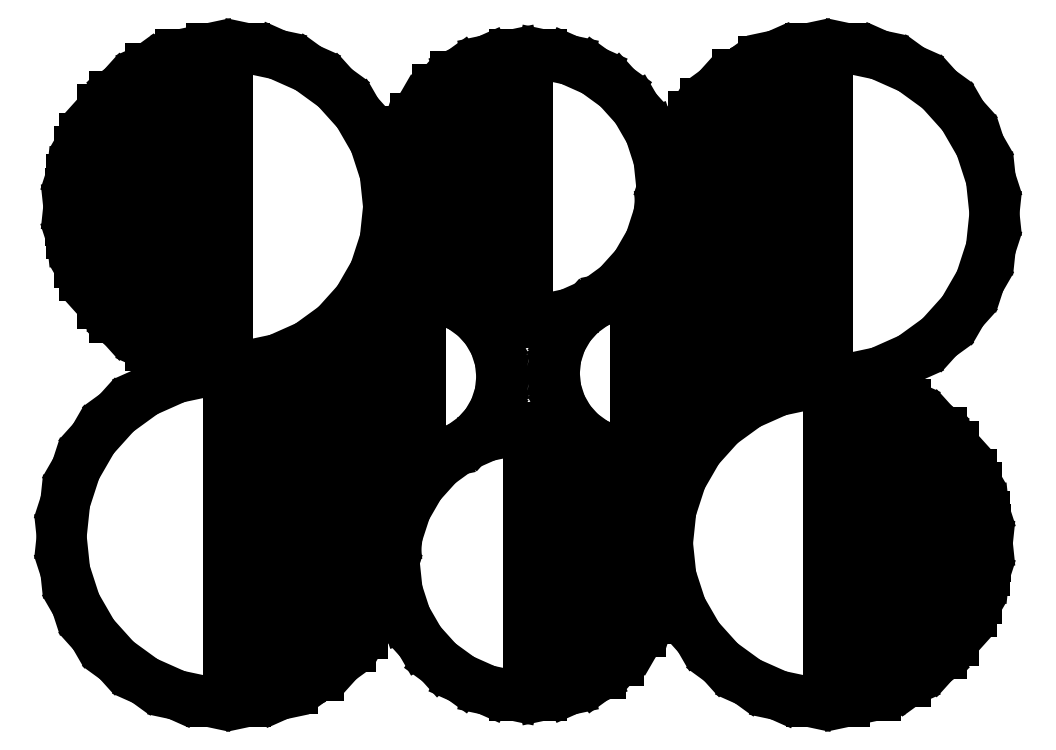
<metadata>
{"format":"dxf","ext":"dxf","renderer":"ezdxf+matplotlib","layout":"modelspace","background":"white","min_lineweight":24,"dpi":150}
</metadata>
<code>
0
SECTION
2
ENTITIES
0
LINE
8
0
10
-50
11
-48.91
20
-5
21
5.396
0
LINE
8
0
10
-48.91
11
-45.68
20
5.396
21
15.34
0
LINE
8
0
10
-45.68
11
-40.45
20
15.34
21
24.39
0
LINE
8
0
10
-40.45
11
-33.46
20
24.39
21
32.16
0
LINE
8
0
10
-33.46
11
-25
20
32.16
21
38.3
0
LINE
8
0
10
-25
11
-15.45
20
38.3
21
42.55
0
LINE
8
0
10
-15.45
11
-5.226
20
42.55
21
44.73
0
LINE
8
0
10
-5.226
11
5.226
20
44.73
21
44.73
0
LINE
8
0
10
5.226
11
15.45
20
44.73
21
42.55
0
LINE
8
0
10
15.45
11
19.5
20
42.55
21
40.75
0
LINE
8
0
10
19.5
11
0
20
40.75
21
40.75
0
LINE
8
0
10
0
11
0
20
40.75
21
36.75
0
LINE
8
0
10
0
11
27.14
20
36.75
21
36.75
0
LINE
8
0
10
27.14
11
33.46
20
36.75
21
32.16
0
LINE
8
0
10
33.46
11
36.98
20
32.16
21
28.25
0
LINE
8
0
10
36.98
11
0
20
28.25
21
28.25
0
LINE
8
0
10
0
11
0
20
28.25
21
24.25
0
LINE
8
0
10
0
11
40.53
20
24.25
21
24.25
0
LINE
8
0
10
40.53
11
45.44
20
24.25
21
15.75
0
LINE
8
0
10
45.44
11
0
20
15.75
21
15.75
0
LINE
8
0
10
0
11
0
20
15.75
21
11.75
0
LINE
8
0
10
0
11
46.84
20
11.75
21
11.75
0
LINE
8
0
10
46.84
11
48.91
20
11.75
21
5.396
0
LINE
8
0
10
48.91
11
49.13
20
5.396
21
3.25
0
LINE
8
0
10
49.13
11
0
20
3.25
21
3.25
0
LINE
8
0
10
0
11
0
20
3.25
21
-0.75
0
LINE
8
0
10
0
11
49.55
20
-0.75
21
-0.75
0
LINE
8
0
10
49.55
11
50
20
-0.75
21
-5
0
LINE
8
0
10
50
11
49.55
20
-5
21
-9.25
0
LINE
8
0
10
49.55
11
0
20
-9.25
21
-9.25
0
LINE
8
0
10
0
11
0
20
-9.25
21
-13.25
0
LINE
8
0
10
0
11
49.13
20
-13.25
21
-13.25
0
LINE
8
0
10
49.13
11
48.91
20
-13.25
21
-15.4
0
LINE
8
0
10
48.91
11
46.84
20
-15.4
21
-21.75
0
LINE
8
0
10
46.84
11
0
20
-21.75
21
-21.75
0
LINE
8
0
10
0
11
0
20
-21.75
21
-25.75
0
LINE
8
0
10
0
11
45.44
20
-25.75
21
-25.75
0
LINE
8
0
10
45.44
11
40.53
20
-25.75
21
-34.25
0
LINE
8
0
10
40.53
11
0
20
-34.25
21
-34.25
0
LINE
8
0
10
0
11
0
20
-34.25
21
-38.25
0
LINE
8
0
10
0
11
36.98
20
-38.25
21
-38.25
0
LINE
8
0
10
36.98
11
33.46
20
-38.25
21
-42.16
0
LINE
8
0
10
33.46
11
27.14
20
-42.16
21
-46.75
0
LINE
8
0
10
27.14
11
0
20
-46.75
21
-46.75
0
LINE
8
0
10
0
11
0
20
-46.75
21
-50.75
0
LINE
8
0
10
0
11
19.5
20
-50.75
21
-50.75
0
LINE
8
0
10
19.5
11
15.45
20
-50.75
21
-52.55
0
LINE
8
0
10
15.45
11
5.226
20
-52.55
21
-54.73
0
LINE
8
0
10
5.226
11
-5.226
20
-54.73
21
-54.73
0
LINE
8
0
10
-5.226
11
-15.45
20
-54.73
21
-52.55
0
LINE
8
0
10
-15.45
11
-25
20
-52.55
21
-48.3
0
LINE
8
0
10
-25
11
-33.46
20
-48.3
21
-42.16
0
LINE
8
0
10
-33.46
11
-40.45
20
-42.16
21
-34.39
0
LINE
8
0
10
-40.45
11
-45.68
20
-34.39
21
-25.34
0
LINE
8
0
10
-45.68
11
-48.91
20
-25.34
21
-15.4
0
LINE
8
0
10
-48.91
11
-50
20
-15.4
21
-5
0
LINE
8
0
10
-48
11
-47.55
20
94
21
98.25
0
LINE
8
0
10
-47.55
11
0
20
98.25
21
98.25
0
LINE
8
0
10
0
11
0
20
98.25
21
102.2
0
LINE
8
0
10
0
11
-47.13
20
102.2
21
102.2
0
LINE
8
0
10
-47.13
11
-46.95
20
102.2
21
104
0
LINE
8
0
10
-46.95
11
-44.75
20
104
21
110.8
0
LINE
8
0
10
-44.75
11
0
20
110.8
21
110.8
0
LINE
8
0
10
0
11
0
20
110.8
21
114.8
0
LINE
8
0
10
0
11
-43.14
20
114.8
21
114.8
0
LINE
8
0
10
-43.14
11
-38.83
20
114.8
21
122.2
0
LINE
8
0
10
-38.83
11
-37.9
20
122.2
21
123.2
0
LINE
8
0
10
-37.9
11
0
20
123.2
21
123.2
0
LINE
8
0
10
0
11
0
20
123.2
21
127.2
0
LINE
8
0
10
0
11
-34.3
20
127.2
21
127.2
0
LINE
8
0
10
-34.3
11
-32.12
20
127.2
21
129.7
0
LINE
8
0
10
-32.12
11
-24
20
129.7
21
135.6
0
LINE
8
0
10
-24
11
-23.59
20
135.6
21
135.8
0
LINE
8
0
10
-23.59
11
0
20
135.8
21
135.8
0
LINE
8
0
10
0
11
0
20
135.8
21
139.8
0
LINE
8
0
10
0
11
-14.37
20
139.8
21
139.8
0
LINE
8
0
10
-14.37
11
-5.017
20
139.8
21
141.7
0
LINE
8
0
10
-5.017
11
5.017
20
141.7
21
141.7
0
LINE
8
0
10
5.017
11
14.83
20
141.7
21
139.7
0
LINE
8
0
10
14.83
11
24
20
139.7
21
135.6
0
LINE
8
0
10
24
11
32.12
20
135.6
21
129.7
0
LINE
8
0
10
32.12
11
38.83
20
129.7
21
122.2
0
LINE
8
0
10
38.83
11
43.85
20
122.2
21
113.5
0
LINE
8
0
10
43.85
11
46.95
20
113.5
21
104
0
LINE
8
0
10
46.95
11
48
20
104
21
94
0
LINE
8
0
10
48
11
46.95
20
94
21
84.02
0
LINE
8
0
10
46.95
11
43.85
20
84.02
21
74.48
0
LINE
8
0
10
43.85
11
38.83
20
74.48
21
65.79
0
LINE
8
0
10
38.83
11
32.12
20
65.79
21
58.33
0
LINE
8
0
10
32.12
11
24
20
58.33
21
52.43
0
LINE
8
0
10
24
11
14.83
20
52.43
21
48.35
0
LINE
8
0
10
14.83
11
5.017
20
48.35
21
46.26
0
LINE
8
0
10
5.017
11
-5.017
20
46.26
21
46.26
0
LINE
8
0
10
-5.017
11
-14.37
20
46.26
21
48.25
0
LINE
8
0
10
-14.37
11
0
20
48.25
21
48.25
0
LINE
8
0
10
0
11
0
20
48.25
21
52.25
0
LINE
8
0
10
0
11
-23.59
20
52.25
21
52.25
0
LINE
8
0
10
-23.59
11
-24
20
52.25
21
52.43
0
LINE
8
0
10
-24
11
-32.12
20
52.43
21
58.33
0
LINE
8
0
10
-32.12
11
-34.3
20
58.33
21
60.75
0
LINE
8
0
10
-34.3
11
0
20
60.75
21
60.75
0
LINE
8
0
10
0
11
0
20
60.75
21
64.75
0
LINE
8
0
10
0
11
-37.9
20
64.75
21
64.75
0
LINE
8
0
10
-37.9
11
-38.83
20
64.75
21
65.79
0
LINE
8
0
10
-38.83
11
-43.14
20
65.79
21
73.25
0
LINE
8
0
10
-43.14
11
0
20
73.25
21
73.25
0
LINE
8
0
10
0
11
0
20
73.25
21
77.25
0
LINE
8
0
10
0
11
-44.75
20
77.25
21
77.25
0
LINE
8
0
10
-44.75
11
-46.95
20
77.25
21
84.02
0
LINE
8
0
10
-46.95
11
-47.13
20
84.02
21
85.75
0
LINE
8
0
10
-47.13
11
0
20
85.75
21
85.75
0
LINE
8
0
10
0
11
0
20
85.75
21
89.75
0
LINE
8
0
10
0
11
-47.55
20
89.75
21
89.75
0
LINE
8
0
10
-47.55
11
-48
20
89.75
21
94
0
LINE
8
0
10
34
11
34.45
20
43
21
47.25
0
LINE
8
0
10
34.45
11
58
20
47.25
21
47.25
0
LINE
8
0
10
58
11
58
20
47.25
21
51.25
0
LINE
8
0
10
58
11
35.58
20
51.25
21
51.25
0
LINE
8
0
10
35.58
11
36.08
20
51.25
21
52.76
0
LINE
8
0
10
36.08
11
38.58
20
52.76
21
57.11
0
LINE
8
0
10
38.58
11
40.96
20
57.11
21
59.75
0
LINE
8
0
10
40.96
11
58
20
59.75
21
59.75
0
LINE
8
0
10
58
11
58
20
59.75
21
63.75
0
LINE
8
0
10
58
11
45.95
20
63.75
21
63.75
0
LINE
8
0
10
45.95
11
46
20
63.75
21
63.78
0
LINE
8
0
10
46
11
50.58
20
63.78
21
65.83
0
LINE
8
0
10
50.58
11
55.49
20
65.83
21
66.87
0
LINE
8
0
10
55.49
11
60.51
20
66.87
21
66.87
0
LINE
8
0
10
60.51
11
65.42
20
66.87
21
65.83
0
LINE
8
0
10
65.42
11
70
20
65.83
21
63.78
0
LINE
8
0
10
70
11
74.06
20
63.78
21
60.84
0
LINE
8
0
10
74.06
11
77.42
20
60.84
21
57.11
0
LINE
8
0
10
77.42
11
79.92
20
57.11
21
52.76
0
LINE
8
0
10
79.92
11
81.48
20
52.76
21
47.99
0
LINE
8
0
10
81.48
11
82
20
47.99
21
43
0
LINE
8
0
10
82
11
81.48
20
43
21
38.01
0
LINE
8
0
10
81.48
11
79.92
20
38.01
21
33.24
0
LINE
8
0
10
79.92
11
77.42
20
33.24
21
28.89
0
LINE
8
0
10
77.42
11
74.06
20
28.89
21
25.16
0
LINE
8
0
10
74.06
11
70
20
25.16
21
22.21
0
LINE
8
0
10
70
11
65.42
20
22.21
21
20.18
0
LINE
8
0
10
65.42
11
60.51
20
20.18
21
19.13
0
LINE
8
0
10
60.51
11
55.49
20
19.13
21
19.13
0
LINE
8
0
10
55.49
11
50.58
20
19.13
21
20.18
0
LINE
8
0
10
50.58
11
46
20
20.18
21
22.21
0
LINE
8
0
10
46
11
45.95
20
22.21
21
22.25
0
LINE
8
0
10
45.95
11
58
20
22.25
21
22.25
0
LINE
8
0
10
58
11
58
20
22.25
21
26.25
0
LINE
8
0
10
58
11
40.96
20
26.25
21
26.25
0
LINE
8
0
10
40.96
11
38.58
20
26.25
21
28.89
0
LINE
8
0
10
38.58
11
36.08
20
28.89
21
33.24
0
LINE
8
0
10
36.08
11
35.58
20
33.24
21
34.75
0
LINE
8
0
10
35.58
11
58
20
34.75
21
34.75
0
LINE
8
0
10
58
11
58
20
34.75
21
38.75
0
LINE
8
0
10
58
11
34.45
20
38.75
21
38.75
0
LINE
8
0
10
34.45
11
34
20
38.75
21
43
0
LINE
8
0
10
50
11
50.87
20
-13
21
-4.684
0
LINE
8
0
10
50.87
11
53.46
20
-4.684
21
3.269
0
LINE
8
0
10
53.46
11
57.64
20
3.269
21
10.51
0
LINE
8
0
10
57.64
11
63.23
20
10.51
21
16.73
0
LINE
8
0
10
63.23
11
70
20
16.73
21
21.64
0
LINE
8
0
10
70
11
77.64
20
21.64
21
25.04
0
LINE
8
0
10
77.64
11
85.82
20
25.04
21
26.78
0
LINE
8
0
10
85.82
11
94.18
20
26.78
21
26.78
0
LINE
8
0
10
94.18
11
102.4
20
26.78
21
25.04
0
LINE
8
0
10
102.4
11
110
20
25.04
21
21.64
0
LINE
8
0
10
110
11
111.9
20
21.64
21
20.25
0
LINE
8
0
10
111.9
11
90
20
20.25
21
20.25
0
LINE
8
0
10
90
11
90
20
20.25
21
16.25
0
LINE
8
0
10
90
11
117.2
20
16.25
21
16.25
0
LINE
8
0
10
117.2
11
122.4
20
16.25
21
10.51
0
LINE
8
0
10
122.4
11
124
20
10.51
21
7.75
0
LINE
8
0
10
124
11
90
20
7.75
21
7.75
0
LINE
8
0
10
90
11
90
20
7.75
21
3.75
0
LINE
8
0
10
90
11
126.3
20
3.75
21
3.75
0
LINE
8
0
10
126.3
11
126.5
20
3.75
21
3.269
0
LINE
8
0
10
126.5
11
129.1
20
3.269
21
-4.684
0
LINE
8
0
10
129.1
11
129.1
20
-4.684
21
-4.75
0
LINE
8
0
10
129.1
11
90
20
-4.75
21
-4.75
0
LINE
8
0
10
90
11
90
20
-4.75
21
-8.75
0
LINE
8
0
10
90
11
129.6
20
-8.75
21
-8.75
0
LINE
8
0
10
129.6
11
130
20
-8.75
21
-13
0
LINE
8
0
10
130
11
129.6
20
-13
21
-17.25
0
LINE
8
0
10
129.6
11
90
20
-17.25
21
-17.25
0
LINE
8
0
10
90
11
90
20
-17.25
21
-21.25
0
LINE
8
0
10
90
11
129.1
20
-21.25
21
-21.25
0
LINE
8
0
10
129.1
11
129.1
20
-21.25
21
-21.32
0
LINE
8
0
10
129.1
11
126.5
20
-21.32
21
-29.27
0
LINE
8
0
10
126.5
11
126.3
20
-29.27
21
-29.75
0
LINE
8
0
10
126.3
11
90
20
-29.75
21
-29.75
0
LINE
8
0
10
90
11
90
20
-29.75
21
-33.75
0
LINE
8
0
10
90
11
124
20
-33.75
21
-33.75
0
LINE
8
0
10
124
11
122.4
20
-33.75
21
-36.51
0
LINE
8
0
10
122.4
11
117.2
20
-36.51
21
-42.25
0
LINE
8
0
10
117.2
11
90
20
-42.25
21
-42.25
0
LINE
8
0
10
90
11
90
20
-42.25
21
-46.25
0
LINE
8
0
10
90
11
111.9
20
-46.25
21
-46.25
0
LINE
8
0
10
111.9
11
110
20
-46.25
21
-47.64
0
LINE
8
0
10
110
11
102.4
20
-47.64
21
-51.04
0
LINE
8
0
10
102.4
11
94.18
20
-51.04
21
-52.78
0
LINE
8
0
10
94.18
11
85.82
20
-52.78
21
-52.78
0
LINE
8
0
10
85.82
11
77.64
20
-52.78
21
-51.04
0
LINE
8
0
10
77.64
11
70
20
-51.04
21
-47.64
0
LINE
8
0
10
70
11
63.23
20
-47.64
21
-42.73
0
LINE
8
0
10
63.23
11
57.64
20
-42.73
21
-36.51
0
LINE
8
0
10
57.64
11
53.46
20
-36.51
21
-29.27
0
LINE
8
0
10
53.46
11
50.87
20
-29.27
21
-21.32
0
LINE
8
0
10
50.87
11
50
20
-21.32
21
-13
0
LINE
8
0
10
50
11
50.45
20
100
21
104.2
0
LINE
8
0
10
50.45
11
90
20
104.2
21
104.2
0
LINE
8
0
10
90
11
90
20
104.2
21
108.2
0
LINE
8
0
10
90
11
50.87
20
108.2
21
108.2
0
LINE
8
0
10
50.87
11
50.87
20
108.2
21
108.3
0
LINE
8
0
10
50.87
11
53.46
20
108.3
21
116.3
0
LINE
8
0
10
53.46
11
53.74
20
116.3
21
116.8
0
LINE
8
0
10
53.74
11
90
20
116.8
21
116.8
0
LINE
8
0
10
90
11
90
20
116.8
21
120.8
0
LINE
8
0
10
90
11
56.05
20
120.8
21
120.8
0
LINE
8
0
10
56.05
11
57.64
20
120.8
21
123.5
0
LINE
8
0
10
57.64
11
62.81
20
123.5
21
129.2
0
LINE
8
0
10
62.81
11
90
20
129.2
21
129.2
0
LINE
8
0
10
90
11
90
20
129.2
21
133.2
0
LINE
8
0
10
90
11
68.08
20
133.2
21
133.2
0
LINE
8
0
10
68.08
11
70
20
133.2
21
134.6
0
LINE
8
0
10
70
11
77.64
20
134.6
21
138
0
LINE
8
0
10
77.64
11
85.82
20
138
21
139.8
0
LINE
8
0
10
85.82
11
94.18
20
139.8
21
139.8
0
LINE
8
0
10
94.18
11
102.4
20
139.8
21
138
0
LINE
8
0
10
102.4
11
110
20
138
21
134.6
0
LINE
8
0
10
110
11
116.8
20
134.6
21
129.7
0
LINE
8
0
10
116.8
11
122.4
20
129.7
21
123.5
0
LINE
8
0
10
122.4
11
126.5
20
123.5
21
116.3
0
LINE
8
0
10
126.5
11
129.1
20
116.3
21
108.3
0
LINE
8
0
10
129.1
11
130
20
108.3
21
100
0
LINE
8
0
10
130
11
129.1
20
100
21
91.68
0
LINE
8
0
10
129.1
11
126.5
20
91.68
21
83.73
0
LINE
8
0
10
126.5
11
122.4
20
83.73
21
76.49
0
LINE
8
0
10
122.4
11
116.8
20
76.49
21
70.27
0
LINE
8
0
10
116.8
11
110
20
70.27
21
65.36
0
LINE
8
0
10
110
11
102.4
20
65.36
21
61.96
0
LINE
8
0
10
102.4
11
94.18
20
61.96
21
60.22
0
LINE
8
0
10
94.18
11
85.82
20
60.22
21
60.22
0
LINE
8
0
10
85.82
11
77.64
20
60.22
21
61.96
0
LINE
8
0
10
77.64
11
70
20
61.96
21
65.36
0
LINE
8
0
10
70
11
68.08
20
65.36
21
66.75
0
LINE
8
0
10
68.08
11
90
20
66.75
21
66.75
0
LINE
8
0
10
90
11
90
20
66.75
21
70.75
0
LINE
8
0
10
90
11
62.81
20
70.75
21
70.75
0
LINE
8
0
10
62.81
11
57.64
20
70.75
21
76.49
0
LINE
8
0
10
57.64
11
56.05
20
76.49
21
79.25
0
LINE
8
0
10
56.05
11
90
20
79.25
21
79.25
0
LINE
8
0
10
90
11
90
20
79.25
21
83.25
0
LINE
8
0
10
90
11
53.74
20
83.25
21
83.25
0
LINE
8
0
10
53.74
11
53.46
20
83.25
21
83.73
0
LINE
8
0
10
53.46
11
50.87
20
83.73
21
91.68
0
LINE
8
0
10
50.87
11
50.87
20
91.68
21
91.75
0
LINE
8
0
10
50.87
11
90
20
91.75
21
91.75
0
LINE
8
0
10
90
11
90
20
91.75
21
95.75
0
LINE
8
0
10
90
11
50.45
20
95.75
21
95.75
0
LINE
8
0
10
50.45
11
50
20
95.75
21
100
0
LINE
8
0
10
98
11
98.52
20
44
21
48.99
0
LINE
8
0
10
98.52
11
100.1
20
48.99
21
53.76
0
LINE
8
0
10
100.1
11
102.6
20
53.76
21
58.11
0
LINE
8
0
10
102.6
11
105.9
20
58.11
21
61.84
0
LINE
8
0
10
105.9
11
110
20
61.84
21
64.78
0
LINE
8
0
10
110
11
114.6
20
64.78
21
66.83
0
LINE
8
0
10
114.6
11
119.5
20
66.83
21
67.87
0
LINE
8
0
10
119.5
11
124.5
20
67.87
21
67.87
0
LINE
8
0
10
124.5
11
129.4
20
67.87
21
66.83
0
LINE
8
0
10
129.4
11
134
20
66.83
21
64.78
0
LINE
8
0
10
134
11
134
20
64.78
21
64.75
0
LINE
8
0
10
134
11
122
20
64.75
21
64.75
0
LINE
8
0
10
122
11
122
20
64.75
21
60.75
0
LINE
8
0
10
122
11
139
20
60.75
21
60.75
0
LINE
8
0
10
139
11
141.4
20
60.75
21
58.11
0
LINE
8
0
10
141.4
11
143.9
20
58.11
21
53.76
0
LINE
8
0
10
143.9
11
144.4
20
53.76
21
52.25
0
LINE
8
0
10
144.4
11
122
20
52.25
21
52.25
0
LINE
8
0
10
122
11
122
20
52.25
21
48.25
0
LINE
8
0
10
122
11
145.6
20
48.25
21
48.25
0
LINE
8
0
10
145.6
11
146
20
48.25
21
44
0
LINE
8
0
10
146
11
145.6
20
44
21
39.75
0
LINE
8
0
10
145.6
11
122
20
39.75
21
39.75
0
LINE
8
0
10
122
11
122
20
39.75
21
35.75
0
LINE
8
0
10
122
11
144.4
20
35.75
21
35.75
0
LINE
8
0
10
144.4
11
143.9
20
35.75
21
34.24
0
LINE
8
0
10
143.9
11
141.4
20
34.24
21
29.89
0
LINE
8
0
10
141.4
11
139
20
29.89
21
27.25
0
LINE
8
0
10
139
11
122
20
27.25
21
27.25
0
LINE
8
0
10
122
11
122
20
27.25
21
23.25
0
LINE
8
0
10
122
11
134
20
23.25
21
23.25
0
LINE
8
0
10
134
11
134
20
23.25
21
23.21
0
LINE
8
0
10
134
11
129.4
20
23.21
21
21.18
0
LINE
8
0
10
129.4
11
124.5
20
21.18
21
20.13
0
LINE
8
0
10
124.5
11
119.5
20
20.13
21
20.13
0
LINE
8
0
10
119.5
11
114.6
20
20.13
21
21.18
0
LINE
8
0
10
114.6
11
110
20
21.18
21
23.21
0
LINE
8
0
10
110
11
105.9
20
23.21
21
26.16
0
LINE
8
0
10
105.9
11
102.6
20
26.16
21
29.89
0
LINE
8
0
10
102.6
11
100.1
20
29.89
21
34.24
0
LINE
8
0
10
100.1
11
98.52
20
34.24
21
39.01
0
LINE
8
0
10
98.52
11
98
20
39.01
21
44
0
LINE
8
0
10
130
11
130.4
20
92
21
96.25
0
LINE
8
0
10
130.4
11
180
20
96.25
21
96.25
0
LINE
8
0
10
180
11
180
20
96.25
21
100.2
0
LINE
8
0
10
180
11
130.9
20
100.2
21
100.2
0
LINE
8
0
10
130.9
11
131.1
20
100.2
21
102.4
0
LINE
8
0
10
131.1
11
133.2
20
102.4
21
108.8
0
LINE
8
0
10
133.2
11
180
20
108.8
21
108.8
0
LINE
8
0
10
180
11
180
20
108.8
21
112.8
0
LINE
8
0
10
180
11
134.6
20
112.8
21
112.8
0
LINE
8
0
10
134.6
11
139.5
20
112.8
21
121.2
0
LINE
8
0
10
139.5
11
180
20
121.2
21
121.2
0
LINE
8
0
10
180
11
180
20
121.2
21
125.2
0
LINE
8
0
10
180
11
143
20
125.2
21
125.2
0
LINE
8
0
10
143
11
146.5
20
125.2
21
129.2
0
LINE
8
0
10
146.5
11
152.9
20
129.2
21
133.8
0
LINE
8
0
10
152.9
11
180
20
133.8
21
133.8
0
LINE
8
0
10
180
11
180
20
133.8
21
137.8
0
LINE
8
0
10
180
11
160.5
20
137.8
21
137.8
0
LINE
8
0
10
160.5
11
164.5
20
137.8
21
139.6
0
LINE
8
0
10
164.5
11
174.8
20
139.6
21
141.7
0
LINE
8
0
10
174.8
11
185.2
20
141.7
21
141.7
0
LINE
8
0
10
185.2
11
195.5
20
141.7
21
139.6
0
LINE
8
0
10
195.5
11
205
20
139.6
21
135.3
0
LINE
8
0
10
205
11
213.5
20
135.3
21
129.2
0
LINE
8
0
10
213.5
11
220.5
20
129.2
21
121.4
0
LINE
8
0
10
220.5
11
225.7
20
121.4
21
112.3
0
LINE
8
0
10
225.7
11
228.9
20
112.3
21
102.4
0
LINE
8
0
10
228.9
11
230
20
102.4
21
92
0
LINE
8
0
10
230
11
228.9
20
92
21
81.6
0
LINE
8
0
10
228.9
11
225.7
20
81.6
21
71.66
0
LINE
8
0
10
225.7
11
220.5
20
71.66
21
62.61
0
LINE
8
0
10
220.5
11
213.5
20
62.61
21
54.84
0
LINE
8
0
10
213.5
11
205
20
54.84
21
48.7
0
LINE
8
0
10
205
11
195.5
20
48.7
21
44.45
0
LINE
8
0
10
195.5
11
185.2
20
44.45
21
42.27
0
LINE
8
0
10
185.2
11
174.8
20
42.27
21
42.27
0
LINE
8
0
10
174.8
11
164.5
20
42.27
21
44.45
0
LINE
8
0
10
164.5
11
160.5
20
44.45
21
46.25
0
LINE
8
0
10
160.5
11
180
20
46.25
21
46.25
0
LINE
8
0
10
180
11
180
20
46.25
21
50.25
0
LINE
8
0
10
180
11
152.9
20
50.25
21
50.25
0
LINE
8
0
10
152.9
11
146.5
20
50.25
21
54.84
0
LINE
8
0
10
146.5
11
143
20
54.84
21
58.75
0
LINE
8
0
10
143
11
180
20
58.75
21
58.75
0
LINE
8
0
10
180
11
180
20
58.75
21
62.75
0
LINE
8
0
10
180
11
139.5
20
62.75
21
62.75
0
LINE
8
0
10
139.5
11
134.6
20
62.75
21
71.25
0
LINE
8
0
10
134.6
11
180
20
71.25
21
71.25
0
LINE
8
0
10
180
11
180
20
71.25
21
75.25
0
LINE
8
0
10
180
11
133.2
20
75.25
21
75.25
0
LINE
8
0
10
133.2
11
131.1
20
75.25
21
81.6
0
LINE
8
0
10
131.1
11
130.9
20
81.6
21
83.75
0
LINE
8
0
10
130.9
11
180
20
83.75
21
83.75
0
LINE
8
0
10
180
11
180
20
83.75
21
87.75
0
LINE
8
0
10
180
11
130.4
20
87.75
21
87.75
0
LINE
8
0
10
130.4
11
130
20
87.75
21
92
0
LINE
8
0
10
132
11
133
20
-7
21
2.98
0
LINE
8
0
10
133
11
136.2
20
2.98
21
12.52
0
LINE
8
0
10
136.2
11
141.2
20
12.52
21
21.21
0
LINE
8
0
10
141.2
11
147.9
20
21.21
21
28.67
0
LINE
8
0
10
147.9
11
156
20
28.67
21
34.57
0
LINE
8
0
10
156
11
165.2
20
34.57
21
38.65
0
LINE
8
0
10
165.2
11
175
20
38.65
21
40.74
0
LINE
8
0
10
175
11
185
20
40.74
21
40.74
0
LINE
8
0
10
185
11
194.4
20
40.74
21
38.75
0
LINE
8
0
10
194.4
11
180
20
38.75
21
38.75
0
LINE
8
0
10
180
11
180
20
38.75
21
34.75
0
LINE
8
0
10
180
11
203.6
20
34.75
21
34.75
0
LINE
8
0
10
203.6
11
204
20
34.75
21
34.57
0
LINE
8
0
10
204
11
212.1
20
34.57
21
28.67
0
LINE
8
0
10
212.1
11
214.3
20
28.67
21
26.25
0
LINE
8
0
10
214.3
11
180
20
26.25
21
26.25
0
LINE
8
0
10
180
11
180
20
26.25
21
22.25
0
LINE
8
0
10
180
11
217.9
20
22.25
21
22.25
0
LINE
8
0
10
217.9
11
218.8
20
22.25
21
21.21
0
LINE
8
0
10
218.8
11
223.1
20
21.21
21
13.75
0
LINE
8
0
10
223.1
11
180
20
13.75
21
13.75
0
LINE
8
0
10
180
11
180
20
13.75
21
9.75
0
LINE
8
0
10
180
11
224.8
20
9.75
21
9.75
0
LINE
8
0
10
224.8
11
227
20
9.75
21
2.98
0
LINE
8
0
10
227
11
227.1
20
2.98
21
1.25
0
LINE
8
0
10
227.1
11
180
20
1.25
21
1.25
0
LINE
8
0
10
180
11
180
20
1.25
21
-2.75
0
LINE
8
0
10
180
11
227.6
20
-2.75
21
-2.75
0
LINE
8
0
10
227.6
11
228
20
-2.75
21
-7
0
LINE
8
0
10
228
11
227.6
20
-7
21
-11.25
0
LINE
8
0
10
227.6
11
180
20
-11.25
21
-11.25
0
LINE
8
0
10
180
11
180
20
-11.25
21
-15.25
0
LINE
8
0
10
180
11
227.1
20
-15.25
21
-15.25
0
LINE
8
0
10
227.1
11
227
20
-15.25
21
-16.98
0
LINE
8
0
10
227
11
224.8
20
-16.98
21
-23.75
0
LINE
8
0
10
224.8
11
180
20
-23.75
21
-23.75
0
LINE
8
0
10
180
11
180
20
-23.75
21
-27.75
0
LINE
8
0
10
180
11
223.1
20
-27.75
21
-27.75
0
LINE
8
0
10
223.1
11
218.8
20
-27.75
21
-35.21
0
LINE
8
0
10
218.8
11
217.9
20
-35.21
21
-36.25
0
LINE
8
0
10
217.9
11
180
20
-36.25
21
-36.25
0
LINE
8
0
10
180
11
180
20
-36.25
21
-40.25
0
LINE
8
0
10
180
11
214.3
20
-40.25
21
-40.25
0
LINE
8
0
10
214.3
11
212.1
20
-40.25
21
-42.67
0
LINE
8
0
10
212.1
11
204
20
-42.67
21
-48.57
0
LINE
8
0
10
204
11
203.6
20
-48.57
21
-48.75
0
LINE
8
0
10
203.6
11
180
20
-48.75
21
-48.75
0
LINE
8
0
10
180
11
180
20
-48.75
21
-52.75
0
LINE
8
0
10
180
11
194.4
20
-52.75
21
-52.75
0
LINE
8
0
10
194.4
11
185
20
-52.75
21
-54.74
0
LINE
8
0
10
185
11
175
20
-54.74
21
-54.74
0
LINE
8
0
10
175
11
165.2
20
-54.74
21
-52.65
0
LINE
8
0
10
165.2
11
156
20
-52.65
21
-48.57
0
LINE
8
0
10
156
11
147.9
20
-48.57
21
-42.67
0
LINE
8
0
10
147.9
11
141.2
20
-42.67
21
-35.21
0
LINE
8
0
10
141.2
11
136.2
20
-35.21
21
-26.52
0
LINE
8
0
10
136.2
11
133
20
-26.52
21
-16.98
0
LINE
8
0
10
133
11
132
20
-16.98
21
-7
0
ENDSEC
0
EOF

</code>
